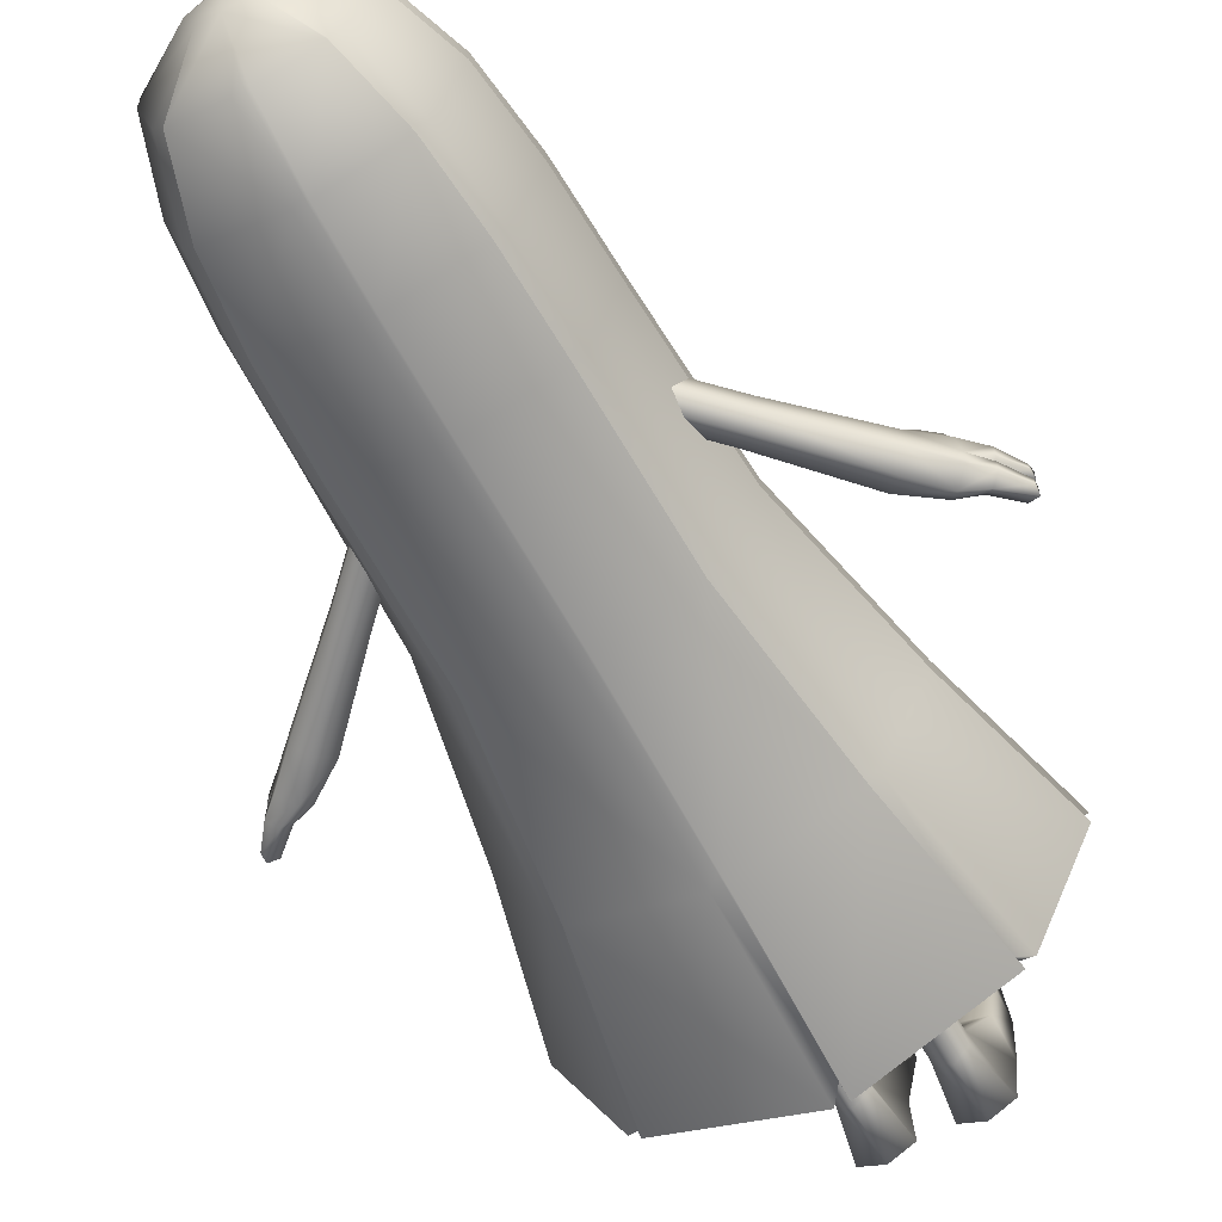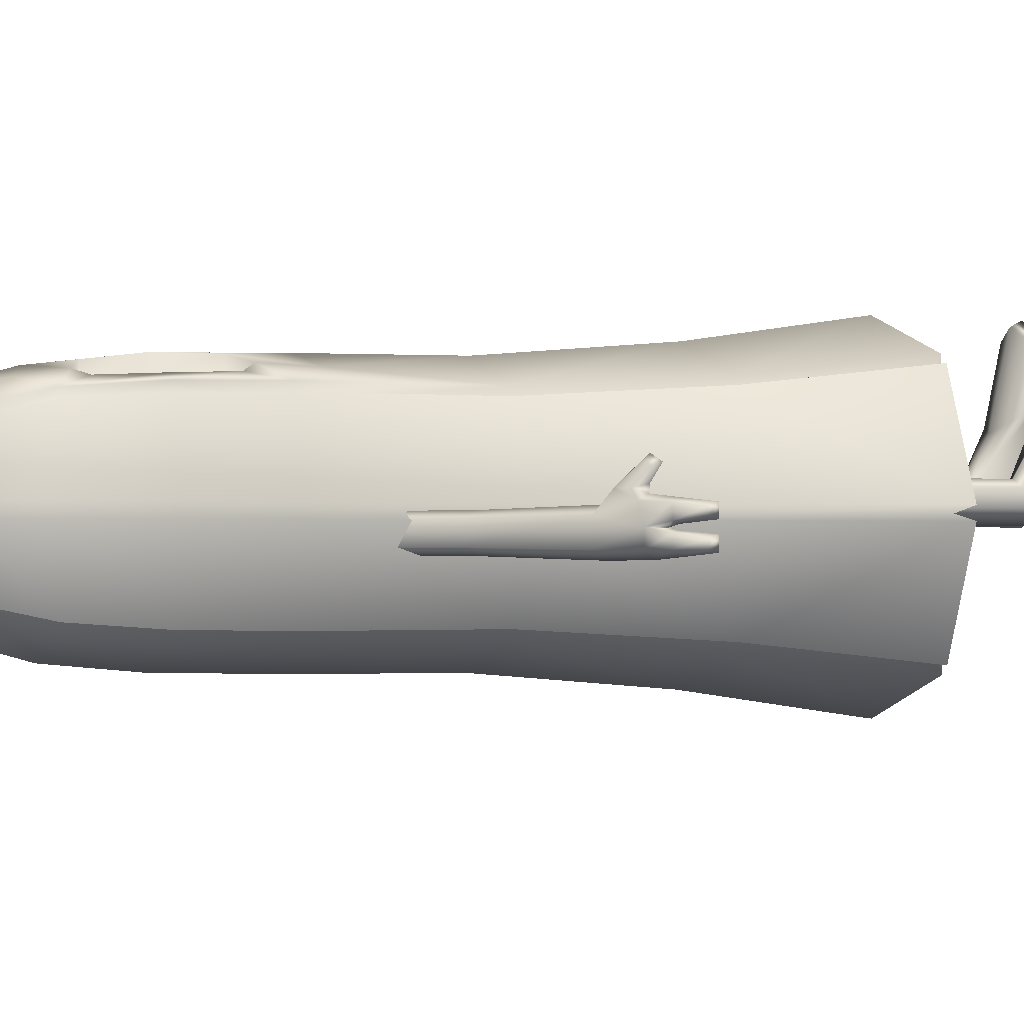
<metadata>
{"format":"obj","ext":"obj","renderer":"f3d","projection":"perspective","resolution":1024,"background":"white","views":[{"elev":-61.6,"azim":-151.3,"up":"+Z"},{"elev":-0.9,"azim":-111.3,"up":"+Z"}]}
</metadata>
<code>
g default
v -0.4903 1.173 0.07086
v -0.549 1.231 0.07086
v -0.1935 1.479 0.06591
v -0.2424 1.528 0.06591
v -0.1935 1.479 0.01612
v -0.2424 1.528 0.01612
v -0.4903 1.173 0.01117
v -0.549 1.231 0.01117
v -0.218 1.504 0.081
v -0.5196 1.202 0.08896
v -0.5196 1.202 -0.006936
v -0.218 1.504 0.001024
v -0.3253 1.347 0.06591
v -0.3253 1.347 0.01612
v -0.3498 1.372 0.001024
v -0.3743 1.396 0.01612
v -0.3743 1.396 0.06591
v -0.3498 1.372 0.081
v -0.5526 1.138 0.1028
v -0.6084 1.172 0.09486
v -0.569 1.117 0.01117
v -0.616 1.164 0.01117
v -0.5955 1.145 0.107
v -0.5865 1.135 -0.006589
v -0.5757 1.124 0.04947
v -0.6069 1.114 0.04947
v -0.616 1.164 0.04947
v -0.6914 1.06 0.09245
v -0.6914 1.06 0.06254
v -0.6899 1.08 0.06912
v -0.6897 1.08 0.08464
v -0.668 1.058 0.06983
v -0.6682 1.058 0.08687
v -0.6694 1.055 0.01195
v -0.6918 1.061 0.006161
v -0.6918 1.061 0.03672
v -0.6694 1.055 0.03093
v -0.6933 1.079 0.0304
v -0.6933 1.079 0.01248
v -0.5843 1.139 0.1765
v -0.6008 1.123 0.161
v -0.5987 1.143 0.1528
v -0.5874 1.152 0.1643
v -0.581 1.125 0.1547
v -0.5715 1.133 0.1655
v -0.5448 1.172 0.1334
v -0.5644 1.198 0.1165
v -0.5858 1.175 0.1165
v -0.5908 1.142 0.124
v -0.5685 1.135 0.124
v -0.5395 1.155 0.1183
v -0.6353 1.11 0.1007
v -0.6545 1.13 0.0915
v -0.6555 1.129 0.06026
v -0.6342 1.107 0.05493
v -0.6182 1.1 0.05961
v -0.6191 1.103 0.09457
v -0.6175 1.101 0.0113
v -0.6355 1.11 -0.001869
v -0.6549 1.13 0.01134
v -0.6549 1.13 0.03932
v -0.6343 1.107 0.04488
v -0.6182 1.1 0.04016
v -0.09705 -0.00253 0.196
v -0.09705 0.02581 0.4726
v -0.1463 0.01755 0.4443
v -0.04691 0.01755 0.4443
v -0.1267 0.1317 0.1385
v -0.09705 0.1349 0.1543
v -0.1282 0.1303 0.09573
v -0.09705 0.1301 0.06069
v -0.06912 0.1317 0.1385
v -0.0568 0.1302 0.09573
v -0.1551 -0.00253 0.08875
v -0.09705 -0.00253 0.05958
v -0.03849 -0.00253 0.08875
v -0.1658 -0.00253 0.187
v -0.04437 -0.00253 0.2038
v -0.1558 -0.00253 0.4545
v -0.09705 -0.00253 0.4875
v -0.0378 -0.00253 0.4545
v -0.09705 -0.00253 0.3017
v -0.1702 -0.00253 0.3023
v -0.1531 0.05384 0.265
v -0.09705 0.07511 0.2531
v -0.04187 0.05403 0.2755
v -0.01896 -0.00253 0.3192
v -0.09705 0.4814 0.1543
v -0.06912 0.4814 0.1385
v -0.1267 0.4814 0.1385
v -0.09705 0.4814 0.06069
v -0.1282 0.4814 0.09573
v -0.0568 0.4814 0.09573
v 0.09513 -0.00253 0.196
v 0.09513 0.02581 0.4726
v 0.1444 0.01755 0.4443
v 0.04498 0.01755 0.4443
v 0.1247 0.1317 0.1385
v 0.09513 0.1349 0.1543
v 0.1263 0.1303 0.09573
v 0.09513 0.1301 0.06069
v 0.06719 0.1317 0.1385
v 0.05487 0.1302 0.09573
v 0.1532 -0.00253 0.08875
v 0.09513 -0.00253 0.05958
v 0.03657 -0.00253 0.08875
v 0.1639 -0.00253 0.187
v 0.04244 -0.00253 0.2038
v 0.1538 -0.00253 0.4545
v 0.09513 -0.00253 0.4875
v 0.03587 -0.00253 0.4545
v 0.09513 -0.00253 0.3017
v 0.1683 -0.00253 0.3023
v 0.1512 0.05384 0.265
v 0.09513 0.07511 0.2531
v 0.03994 0.05403 0.2755
v 0.01703 -0.00253 0.3192
v 0.09513 0.4814 0.1543
v 0.06719 0.4814 0.1385
v 0.1247 0.4814 0.1385
v 0.09513 0.4814 0.06069
v 0.1263 0.4814 0.09573
v 0.05487 0.4814 0.09573
v -0.000964 2.317 0.1554
v 0.3643 0.439 0.36
v 0.3038 0.444 0.3296
v 0.3418 0.4367 0.3787
v 0.2685 0.829 0.3341
v 0.2409 0.8305 0.2912
v 0.2906 0.8313 0.3149
v 0.1557 2.233 0.2335
v 0.135 2.234 0.2545
v 0.1265 2.231 0.2221
v 0.2031 2.068 0.2703
v 0.1669 2.068 0.2541
v 0.1821 2.068 0.2916
v 0.0137 0.4079 0.4775
v -0.000964 0.4134 0.4221
v 0.0137 0.8211 0.4143
v -0.000964 0.8209 0.3681
v -0.000964 2.24 0.2691
v 0.0137 2.237 0.2985
v 0.0137 2.102 0.3375
v 0.1996 2.238 0.09378
v 0.2596 2.068 0.09428
v 0.0137 1.255 0.3757
v -0.000964 1.255 0.3351
v 0.2125 1.255 0.3088
v 0.1929 1.255 0.2691
v 0.2338 1.255 0.2886
v 0.0137 1.599 0.372
v 0.2071 1.658 0.3095
v 0.1882 1.658 0.2696
v 0.2279 1.658 0.2887
v 0.291 1.658 0.09387
v 0.3108 1.255 0.09378
v 0.3993 0.8377 0.09378
v 0.5021 0.4561 0.09378
v 0.05031 2.311 0.1353
v -0.000964 0.4036 0.07912
v 0.2781 0.4012 0.3374
v 0.3184 0.4037 0.3013
v 0.03983 0.3831 0.4097
v 0.416 0.4171 0.1116
v -0.000964 0.4036 0.2601
v 0.2159 0.4036 0.07912
v 0.1538 0.4036 0.2092
v -0.3662 0.439 0.36
v -0.3057 0.444 0.3296
v -0.3437 0.4367 0.3787
v -0.2705 0.829 0.3341
v -0.2428 0.8305 0.2912
v -0.2925 0.8313 0.3149
v -0.1577 2.233 0.2335
v -0.1369 2.234 0.2545
v -0.1285 2.231 0.2221
v -0.205 2.068 0.2703
v -0.1688 2.068 0.2541
v -0.184 2.068 0.2916
v -0.01563 0.4079 0.4775
v -0.01563 0.8211 0.4143
v -0.01563 2.237 0.2985
v -0.01563 2.102 0.3375
v -0.2015 2.238 0.09378
v -0.2616 2.068 0.09428
v -0.01563 1.255 0.3757
v -0.2145 1.255 0.3088
v -0.1948 1.255 0.2691
v -0.2357 1.255 0.2886
v -0.01563 1.599 0.372
v -0.209 1.658 0.3095
v -0.1902 1.658 0.2696
v -0.2298 1.658 0.2887
v -0.2929 1.658 0.09387
v -0.3127 1.255 0.09378
v -0.4012 0.8377 0.09378
v -0.504 0.4561 0.09378
v -0.05224 2.311 0.1353
v -0.28 0.4012 0.3374
v -0.3203 0.4037 0.3013
v -0.04175 0.3831 0.4097
v -0.418 0.4171 0.1116
v -0.2179 0.4036 0.07912
v -0.1557 0.4036 0.2092
v -0.000964 2.33 0.07912
v 0.4328 0.4626 0.07912
v 0.1726 2.24 0.07912
v 0.2242 2.068 0.07912
v 0.251 1.658 0.07912
v 0.2684 1.255 0.07912
v 0.3447 0.8379 0.07912
v 0.07151 2.317 0.07912
v 0.07151 2.317 0.07912
v 0.4328 0.4626 0.07912
v 0.2159 0.4036 0.07912
v -0.07344 2.317 0.07912
v -0.2261 2.068 0.07912
v -0.2529 1.658 0.07912
v -0.1745 2.24 0.07912
v -0.2703 1.255 0.07912
v -0.3466 0.8379 0.07912
v -0.4348 0.4626 0.07912
v -0.07344 2.317 0.07912
v -0.4348 0.4626 0.07912
v -0.2179 0.4036 0.07912
v -0.000964 2.317 0.00283
v 0.3643 0.439 -0.2017
v 0.3038 0.444 -0.1713
v 0.3418 0.4367 -0.2204
v 0.2685 0.829 -0.1759
v 0.2409 0.8305 -0.1329
v 0.2906 0.8313 -0.1567
v 0.1557 2.233 -0.07528
v 0.135 2.234 -0.09623
v 0.1265 2.231 -0.0639
v 0.2031 2.068 -0.1121
v 0.1669 2.068 -0.0959
v 0.1821 2.068 -0.1334
v 0.0137 0.4079 -0.3192
v -0.000964 0.4134 -0.2638
v 0.0137 0.8211 -0.2561
v -0.000964 0.8209 -0.2099
v -0.000964 2.24 -0.1108
v 0.0137 2.237 -0.1402
v 0.0137 2.068 -0.1889
v -0.000964 2.068 -0.1524
v 0.1996 2.238 0.06446
v 0.2596 2.068 0.06397
v 0.0137 1.255 -0.2175
v -0.000964 1.255 -0.1769
v 0.2125 1.255 -0.1505
v 0.1929 1.255 -0.1109
v 0.2338 1.255 -0.1303
v 0.0137 1.658 -0.2132
v -0.000964 1.658 -0.1731
v 0.2071 1.658 -0.1512
v 0.1882 1.658 -0.1114
v 0.2279 1.658 -0.1304
v 0.291 1.658 0.06438
v 0.3108 1.255 0.06446
v 0.3993 0.8377 0.06446
v 0.5021 0.4561 0.06446
v 0.05031 2.311 0.02295
v 0.2781 0.4012 -0.1791
v 0.3184 0.4037 -0.143
v 0.03983 0.3831 -0.2515
v 0.416 0.4171 0.04667
v -0.000964 0.4036 -0.1018
v 0.1538 0.4036 -0.051
v -0.3662 0.439 -0.2017
v -0.3057 0.444 -0.1713
v -0.3437 0.4367 -0.2204
v -0.2705 0.829 -0.1759
v -0.2428 0.8305 -0.1329
v -0.2925 0.8313 -0.1567
v -0.1577 2.233 -0.07528
v -0.1369 2.234 -0.09623
v -0.1285 2.231 -0.0639
v -0.205 2.068 -0.1121
v -0.1688 2.068 -0.0959
v -0.184 2.068 -0.1334
v -0.01563 0.4079 -0.3192
v -0.01563 0.8211 -0.2561
v -0.01563 2.237 -0.1402
v -0.01563 2.068 -0.1889
v -0.2015 2.238 0.06446
v -0.2616 2.068 0.06397
v -0.01563 1.255 -0.2175
v -0.2145 1.255 -0.1505
v -0.1948 1.255 -0.1109
v -0.2357 1.255 -0.1303
v -0.01563 1.658 -0.2132
v -0.209 1.658 -0.1512
v -0.1902 1.658 -0.1114
v -0.2298 1.658 -0.1304
v -0.2929 1.658 0.06438
v -0.3127 1.255 0.06446
v -0.4012 0.8377 0.06446
v -0.504 0.4561 0.06446
v -0.05224 2.311 0.02295
v -0.28 0.4012 -0.1791
v -0.3203 0.4037 -0.143
v -0.04175 0.3831 -0.2515
v -0.418 0.4171 0.04667
v -0.1557 0.4036 -0.051
v 0.2218 1.879 0.2844
v 0.2822 1.879 0.09428
v 0.2435 1.879 0.07912
v 0.2822 1.879 0.06397
v 0.2218 1.879 -0.1262
v 0.1829 1.879 -0.1081
v 0.2006 1.879 -0.1475
v 0.01394 1.879 -0.2073
v -0.000964 1.879 -0.1681
v -0.01587 1.879 -0.2073
v -0.2025 1.879 -0.1475
v -0.1848 1.879 -0.1081
v -0.2237 1.879 -0.1262
v -0.2841 1.879 0.06397
v -0.2454 1.879 0.07912
v -0.2841 1.879 0.09428
v -0.2237 1.879 0.2844
v -0.1848 1.879 0.2663
v -0.2025 1.879 0.3058
v -0.01587 1.879 0.3656
v -0.000964 1.879 0.3264
v 0.01394 1.879 0.3656
v 0.2006 1.879 0.3058
v 0.1829 1.879 0.2663
v 0.03486 1.878 0.3648
v 0.1738 1.877 0.3205
v 0.1486 2.004 0.3152
v 0.04816 2.004 0.3482
v 0.04865 1.737 0.3641
v 0.1652 1.737 0.3268
v -0.1757 1.877 0.3205
v -0.03678 1.878 0.3648
v -0.05009 2.004 0.3482
v -0.1505 2.004 0.3152
v -0.05058 1.737 0.3641
v -0.1672 1.737 0.3268
v 0.09687 2.028 0.329
v 0.1078 1.698 0.3464
v -0.0988 2.028 0.329
v -0.1097 1.698 0.3464
v 0.1075 1.572 0.342
v 0.09284 2.127 0.3106
v -0.1094 1.572 0.3418
v -0.09517 2.127 0.3123
v -0.000964 2.102 0.3025
v -0.000964 1.599 0.3319
v 0.02119 1.875 0.3227
v 0.08925 1.875 0.3009
v 0.08325 2.024 0.2869
v 0.03429 2 0.3062
v 0.03518 1.736 0.3218
v 0.09429 1.697 0.3041
v 0.1517 1.736 0.2845
v 0.1603 1.875 0.2783
v 0.1352 2 0.2731
v -0.1622 1.875 0.2783
v -0.09118 1.875 0.3009
v -0.08517 2.024 0.2869
v -0.1371 2 0.2731
v -0.09622 1.697 0.3041
v -0.1536 1.736 0.2845
v -0.03711 1.736 0.3218
v -0.02312 1.875 0.3227
v -0.03622 2 0.3062
v 0.4883 1.173 0.07086
v 0.547 1.231 0.07086
v 0.1916 1.479 0.06591
v 0.2405 1.528 0.06591
v 0.1916 1.479 0.01612
v 0.2405 1.528 0.01612
v 0.4883 1.173 0.01117
v 0.547 1.231 0.01117
v 0.216 1.504 0.081
v 0.5177 1.202 0.08896
v 0.5177 1.202 -0.006936
v 0.216 1.504 0.001024
v 0.3234 1.347 0.06591
v 0.3234 1.347 0.01612
v 0.3479 1.372 0.001024
v 0.3723 1.396 0.01612
v 0.3723 1.396 0.06591
v 0.3479 1.372 0.081
v 0.5507 1.138 0.1028
v 0.6064 1.172 0.09486
v 0.5671 1.117 0.01117
v 0.6141 1.164 0.01117
v 0.5936 1.145 0.107
v 0.5846 1.135 -0.006589
v 0.5738 1.124 0.04947
v 0.6049 1.114 0.04947
v 0.6141 1.164 0.04947
v 0.6894 1.06 0.09245
v 0.6894 1.06 0.06254
v 0.688 1.08 0.06912
v 0.6878 1.08 0.08464
v 0.6661 1.058 0.06983
v 0.6663 1.058 0.08687
v 0.6675 1.055 0.01195
v 0.6899 1.061 0.006161
v 0.6899 1.061 0.03672
v 0.6675 1.055 0.03093
v 0.6914 1.079 0.0304
v 0.6914 1.079 0.01248
v 0.5824 1.139 0.1765
v 0.5989 1.123 0.161
v 0.5968 1.143 0.1528
v 0.5855 1.152 0.1643
v 0.579 1.125 0.1547
v 0.5696 1.133 0.1655
v 0.5429 1.172 0.1334
v 0.5625 1.198 0.1165
v 0.5839 1.175 0.1165
v 0.5889 1.142 0.124
v 0.5666 1.135 0.124
v 0.5376 1.155 0.1183
v 0.6333 1.11 0.1007
v 0.6526 1.13 0.0915
v 0.6536 1.129 0.06026
v 0.6322 1.107 0.05493
v 0.6163 1.1 0.05961
v 0.6172 1.103 0.09457
v 0.6156 1.101 0.0113
v 0.6336 1.11 -0.001869
v 0.6529 1.13 0.01134
v 0.653 1.13 0.03932
v 0.6324 1.107 0.04488
v 0.6163 1.1 0.04016
g enemigo_2_brazo_der
f 17 2 10 18
f 11 8 16 15
f 2 17 16 8
f 7 14 13 1
f 1 13 18 10
f 14 7 11 15
f 14 5 3 13
f 5 14 15 12
f 16 6 12 15
f 17 4 6 16
f 9 4 17 18
f 13 3 9 18
f 40 43 42 41
f 24 22 8 11
f 28 31 30 29
f 8 22 27
f 25 21 7
f 44 45 40 41
f 32 33 28 29
f 7 21 24 11
f 34 37 36 35
f 38 39 35 36
f 26 55 54 27
f 27 54 53 20
f 20 53 52 23
f 25 56 55 26
f 23 52 57 19
f 19 57 56 25
f 58 34 35 59
f 62 36 37 63
f 63 37 34 58
f 61 38 36 62
f 59 35 39 60
f 60 39 38 61
f 23 49 48 20
f 20 48 47 2
f 2 47 46 10
f 19 50 49 23
f 10 46 51 1
f 1 51 50 19
f 47 43 40 46
f 48 42 43 47
f 49 41 42 48
f 50 44 41 49
f 51 45 44 50
f 46 40 45 51
f 25 1 19
f 7 1 25
f 8 27 2
f 27 20 2
f 53 31 28 52
f 54 30 31 53
f 55 29 30 54
f 56 32 29 55
f 57 33 32 56
f 52 28 33 57
f 21 58 59 24
f 24 59 60 22
f 22 60 61 27
f 27 61 62 26
f 26 62 63 25
f 25 63 58 21
f 66 65 85 84
f 65 67 86 85
f 85 86 72 69
f 84 85 69 68
f 77 74 75 64
f 76 78 64 75
f 82 83 77 64
f 64 78 87 82
f 79 80 65 66
f 65 80 81 67
f 83 79 66 84
f 67 81 87 86
f 72 86 87 78
f 77 83 84 68
f 70 71 75 74
f 72 78 76 73
f 74 77 68 70
f 75 71 73 76
f 79 83 82 80
f 87 81 80 82
f 72 89 88 69
f 69 88 90 68
f 70 92 91 71
f 68 90 92 70
f 71 91 93 73
f 73 93 89 72
f 96 114 115 95
f 95 115 116 97
f 115 99 102 116
f 114 98 99 115
f 107 94 105 104
f 106 105 94 108
f 112 94 107 113
f 94 112 117 108
f 109 96 95 110
f 95 97 111 110
f 113 114 96 109
f 97 116 117 111
f 102 108 117 116
f 107 98 114 113
f 100 104 105 101
f 102 103 106 108
f 104 100 98 107
f 105 106 103 101
f 109 110 112 113
f 117 112 110 111
f 102 99 118 119
f 99 98 120 118
f 100 101 121 122
f 98 100 122 120
f 101 103 123 121
f 103 102 119 123
f 124 159 212 205
f 127 126 129 128
f 126 125 130 129
f 131 133 135 134
f 133 132 136 135
f 142 141 350 143
f 352 353 354 355
f 143 347 132 142
f 306 307 145 134
f 134 145 144 131
f 137 127 128 139
f 130 125 158 157
f 139 128 148 146
f 130 157 156 150
f 346 148 152
f 150 156 155 154
f 124 142 132 159
f 128 129 149 148
f 129 130 150 149
f 138 137 139 140
f 140 139 146 147
f 148 149 153 152
f 149 150 154 153
f 134 135 329 306
f 135 136 328 329
f 127 161 126
f 131 159 133
f 141 142 124
f 159 132 133
f 144 213 212 159 131
f 158 164 214 206
f 138 163 137
f 126 162 125
f 137 163 161 127
f 125 162 164 158
f 160 166 167 165
f 162 167 166 215 164
f 126 167 162
f 163 165 167 161
f 138 165 163
f 164 215 214
f 161 167 126
f 124 205 216 198
f 170 171 172 169
f 169 172 173 168
f 174 177 178 176
f 176 178 179 175
f 182 183 350 141
f 361 362 363 364
f 349 175 179
f 321 322 177 185
f 177 174 184 185
f 180 181 171 170
f 173 196 197 168
f 181 186 187 171
f 173 189 195 196
f 348 190 340 345
f 189 193 194 195
f 124 198 175 182
f 171 187 188 172
f 172 188 189 173
f 138 140 181 180
f 183 325 326 350
f 140 147 186 181
f 187 191 192 188
f 188 192 193 189
f 190 351 326 325
f 177 322 323 178
f 178 323 324 179
f 170 169 199
f 174 176 198
f 141 124 182
f 198 176 175
f 184 174 198 216 223
f 197 222 224 202
f 138 180 201
f 169 168 200
f 180 170 199 201
f 168 197 202 200
f 160 165 204 203
f 200 202 225 203 204
f 169 200 204
f 201 199 204 165
f 138 201 165
f 202 224 225
f 199 169 204
f 307 308 208 145
f 208 207 144 145
f 210 209 155 156
f 211 210 156 157
f 206 211 157 158
f 207 213 144
f 217 320 321 185
f 219 217 185 184
f 218 220 195 194
f 220 221 196 195
f 221 222 197 196
f 223 219 184
f 226 205 212 263
f 229 230 231 228
f 228 231 232 227
f 233 236 237 235
f 235 237 238 234
f 244 245 246 243
f 312 313 245 238
f 245 244 234 238
f 309 310 236 248
f 236 233 247 248
f 239 241 230 229
f 232 261 262 227
f 241 249 251 230
f 232 253 260 261
f 249 254 256 251
f 253 258 259 260
f 226 263 234 244
f 230 251 252 231
f 231 252 253 232
f 240 242 241 239
f 245 313 314 246
f 242 250 249 241
f 251 256 257 252
f 252 257 258 253
f 250 255 254 249
f 236 310 311 237
f 237 311 312 238
f 229 228 264
f 233 235 263
f 243 226 244
f 263 235 234
f 247 233 263 212 213
f 262 206 214 267
f 240 239 266
f 228 227 265
f 239 229 264 266
f 227 262 267 265
f 160 268 269 166
f 265 267 215 166 269
f 228 265 269
f 266 264 269 268
f 240 266 268
f 267 214 215
f 264 228 269
f 226 300 216 205
f 272 271 274 273
f 271 270 275 274
f 276 278 280 279
f 278 277 281 280
f 284 243 246 285
f 315 316 281 285
f 285 281 277 284
f 318 319 287 279
f 279 287 286 276
f 282 272 273 283
f 275 270 299 298
f 283 273 289 288
f 275 298 297 291
f 288 289 293 292
f 291 297 296 295
f 226 284 277 300
f 273 274 290 289
f 274 275 291 290
f 240 282 283 242
f 285 246 314 315
f 242 283 288 250
f 289 290 294 293
f 290 291 295 294
f 250 288 292 255
f 279 280 317 318
f 280 281 316 317
f 272 301 271
f 276 300 278
f 243 284 226
f 300 277 278
f 286 223 216 300 276
f 299 304 224 222
f 240 303 282
f 271 302 270
f 282 303 301 272
f 270 302 304 299
f 160 203 305 268
f 302 305 203 225 304
f 271 305 302
f 303 268 305 301
f 240 268 303
f 304 225 224
f 301 305 271
f 308 309 248 208
f 208 248 247 207
f 210 260 259 209
f 211 261 260 210
f 206 262 261 211
f 207 247 213
f 217 287 319 320
f 219 286 287 217
f 218 296 297 220
f 220 297 298 221
f 221 298 299 222
f 223 286 219
f 154 155 307 306
f 209 308 307 155
f 209 259 309 308
f 258 310 309 259
f 311 310 258 257
f 312 311 257 256
f 254 313 312 256
f 314 313 254 255
f 315 314 255 292
f 292 293 316 315
f 317 316 293 294
f 318 317 294 295
f 295 296 319 318
f 320 319 296 218
f 321 320 218 194
f 193 322 321 194
f 323 322 193 192
f 324 323 192 191
f 365 362 361 366
f 151 327 326 351
f 356 357 353 352
f 329 328 152 153
f 306 329 153 154
f 328 136 332 331
f 143 333 342 347
f 143 327 330 333
f 343 346 152 335
f 152 328 331 335
f 327 151 334 330
f 325 183 338 337
f 344 349 179 339
f 179 324 336 339
f 190 325 337 340
f 324 191 341 336
f 136 347 342 332
f 346 343 334 151
f 191 348 345 341
f 353 357 358 359
f 354 353 359 360
f 367 368 362 365
f 363 362 368 369
f 187 348 191
f 349 183 182 175
f 132 347 136
f 183 349 344 338
f 143 350 326 327
f 186 190 348 187
f 147 351 190 186
f 147 146 151 351
f 146 148 346 151
f 342 333 355 354
f 333 330 352 355
f 334 343 357 356
f 330 334 356 352
f 343 335 358 357
f 335 331 359 358
f 331 332 360 359
f 332 342 354 360
f 344 339 364 363
f 339 336 361 364
f 336 341 366 361
f 341 345 365 366
f 340 337 368 367
f 345 340 367 365
f 337 338 369 368
f 338 344 363 369
f 386 387 379 371
f 380 384 385 377
f 371 377 385 386
f 376 370 382 383
f 370 379 387 382
f 383 384 380 376
f 383 382 372 374
f 374 381 384 383
f 385 384 381 375
f 386 385 375 373
f 378 387 386 373
f 382 387 378 372
f 409 410 411 412
f 393 380 377 391
f 397 398 399 400
f 377 396 391
f 394 376 390
f 413 410 409 414
f 401 398 397 402
f 376 380 393 390
f 403 404 405 406
f 407 405 404 408
f 395 396 423 424
f 396 389 422 423
f 389 392 421 422
f 394 395 424 425
f 392 388 426 421
f 388 394 425 426
f 427 428 404 403
f 431 432 406 405
f 432 427 403 406
f 430 431 405 407
f 428 429 408 404
f 429 430 407 408
f 392 389 417 418
f 389 371 416 417
f 371 379 415 416
f 388 392 418 419
f 379 370 420 415
f 370 388 419 420
f 416 415 409 412
f 417 416 412 411
f 418 417 411 410
f 419 418 410 413
f 420 419 413 414
f 415 420 414 409
f 394 388 370
f 376 394 370
f 377 371 396
f 396 371 389
f 422 421 397 400
f 423 422 400 399
f 424 423 399 398
f 425 424 398 401
f 426 425 401 402
f 421 426 402 397
f 390 393 428 427
f 393 391 429 428
f 391 396 430 429
f 396 395 431 430
f 395 394 432 431
f 394 390 427 432

</code>
